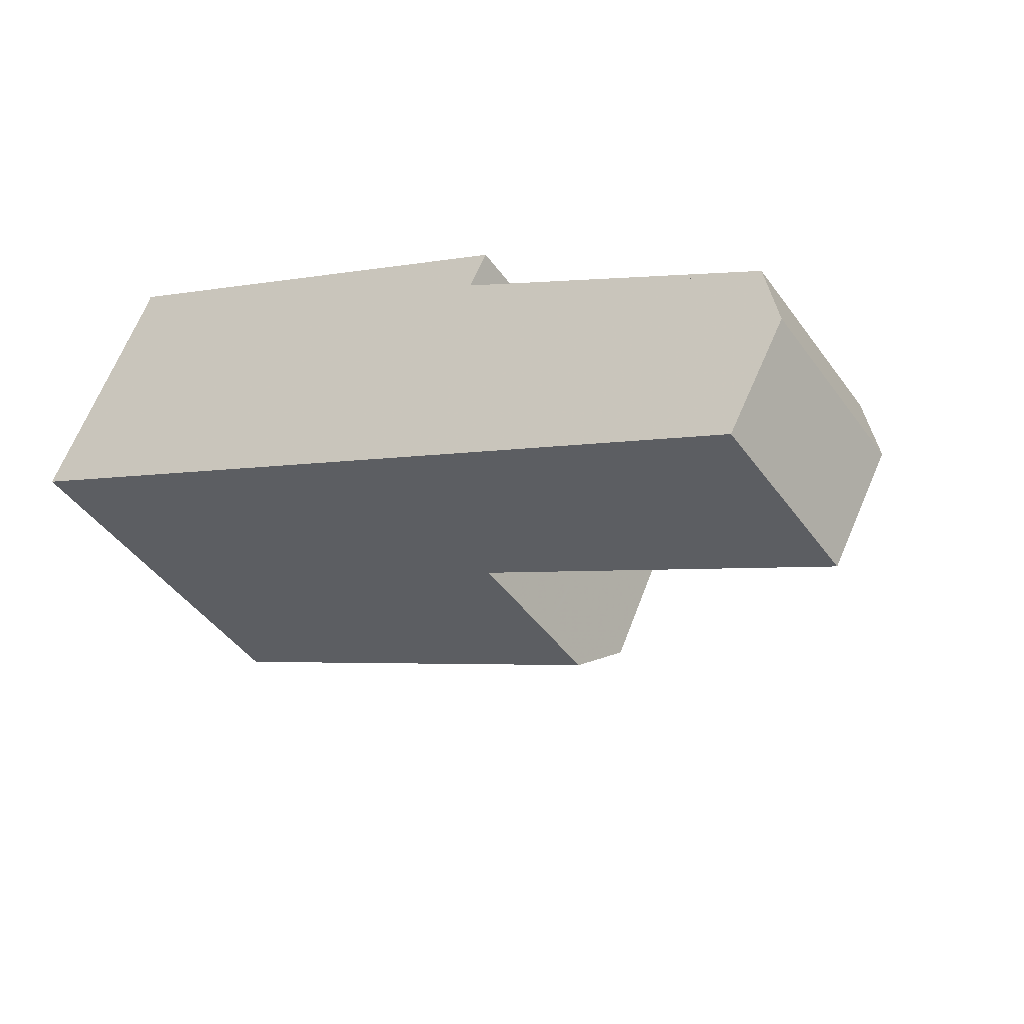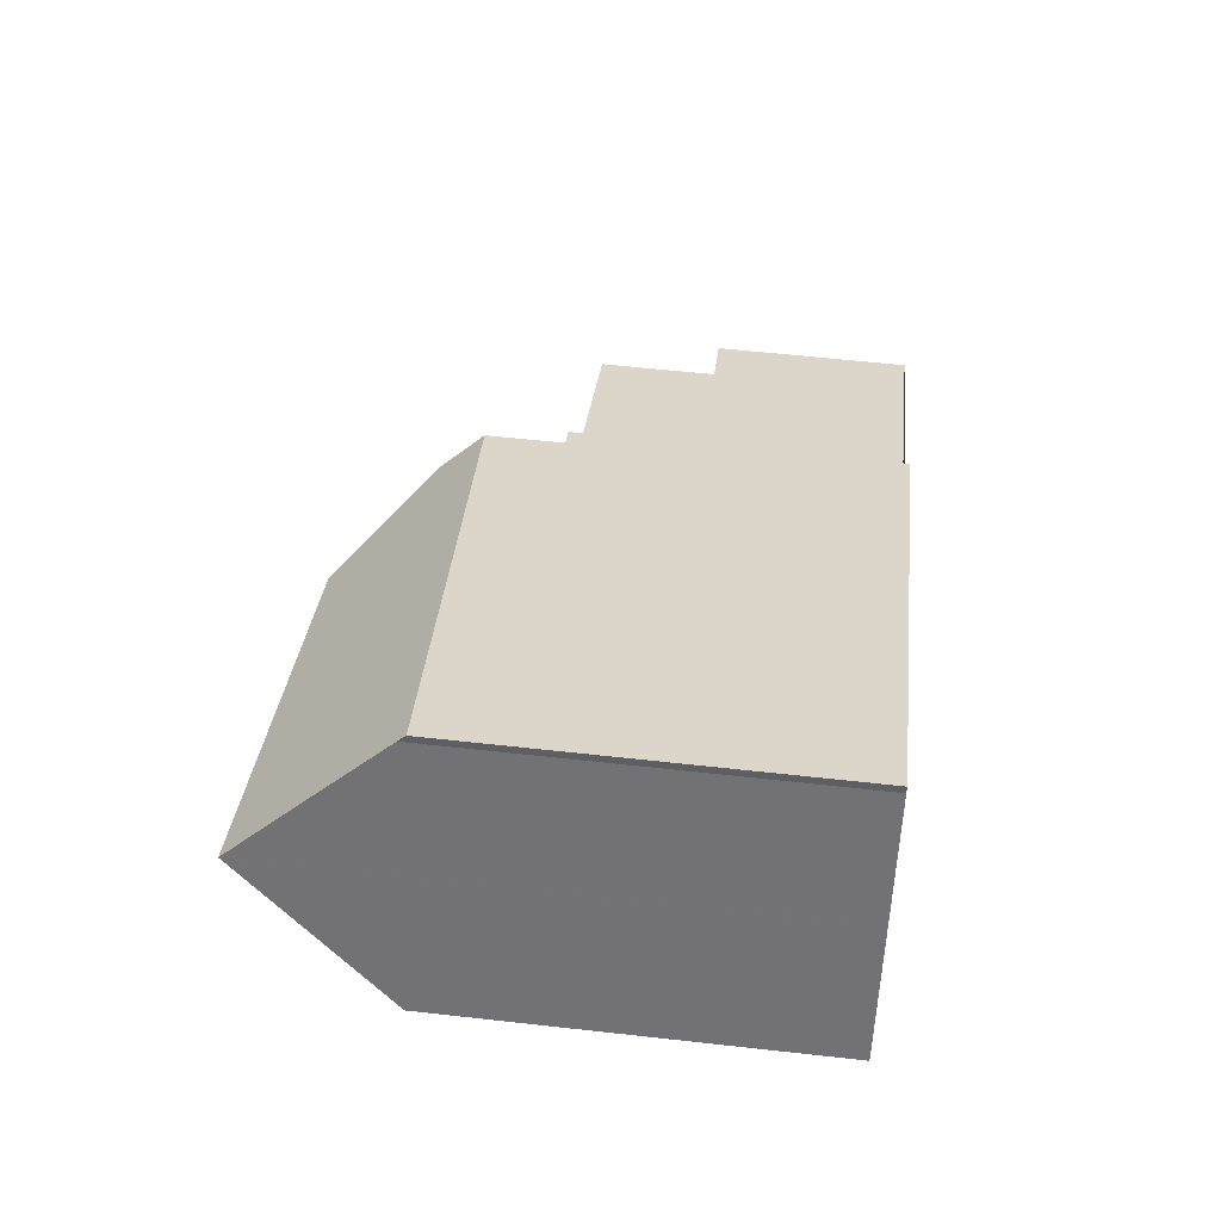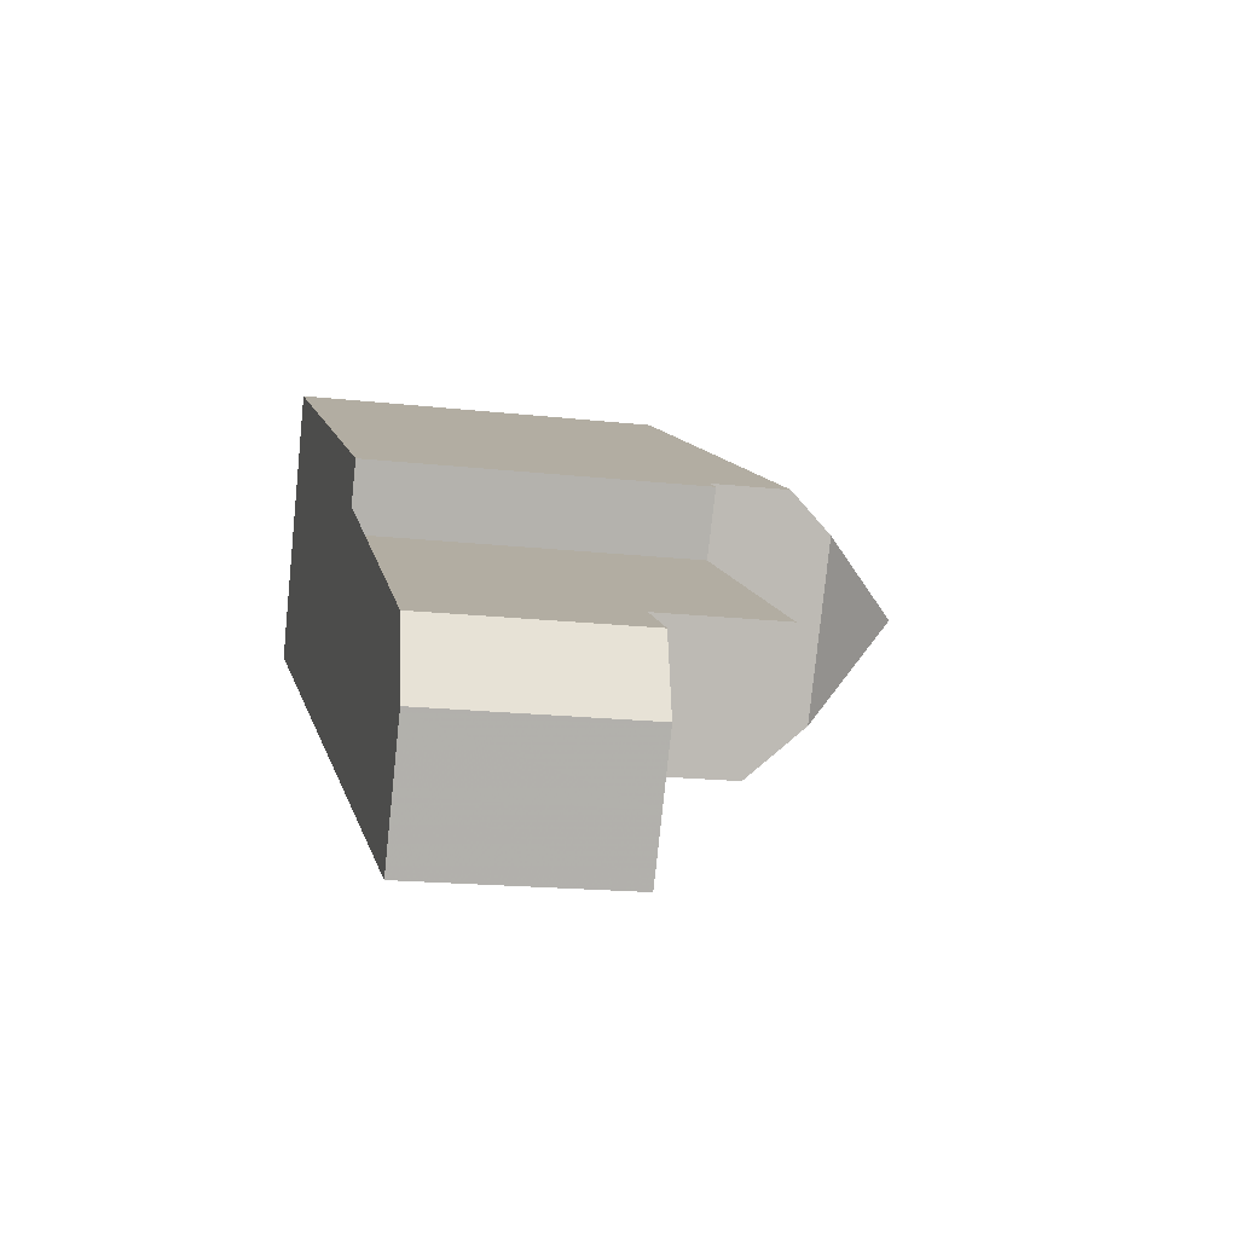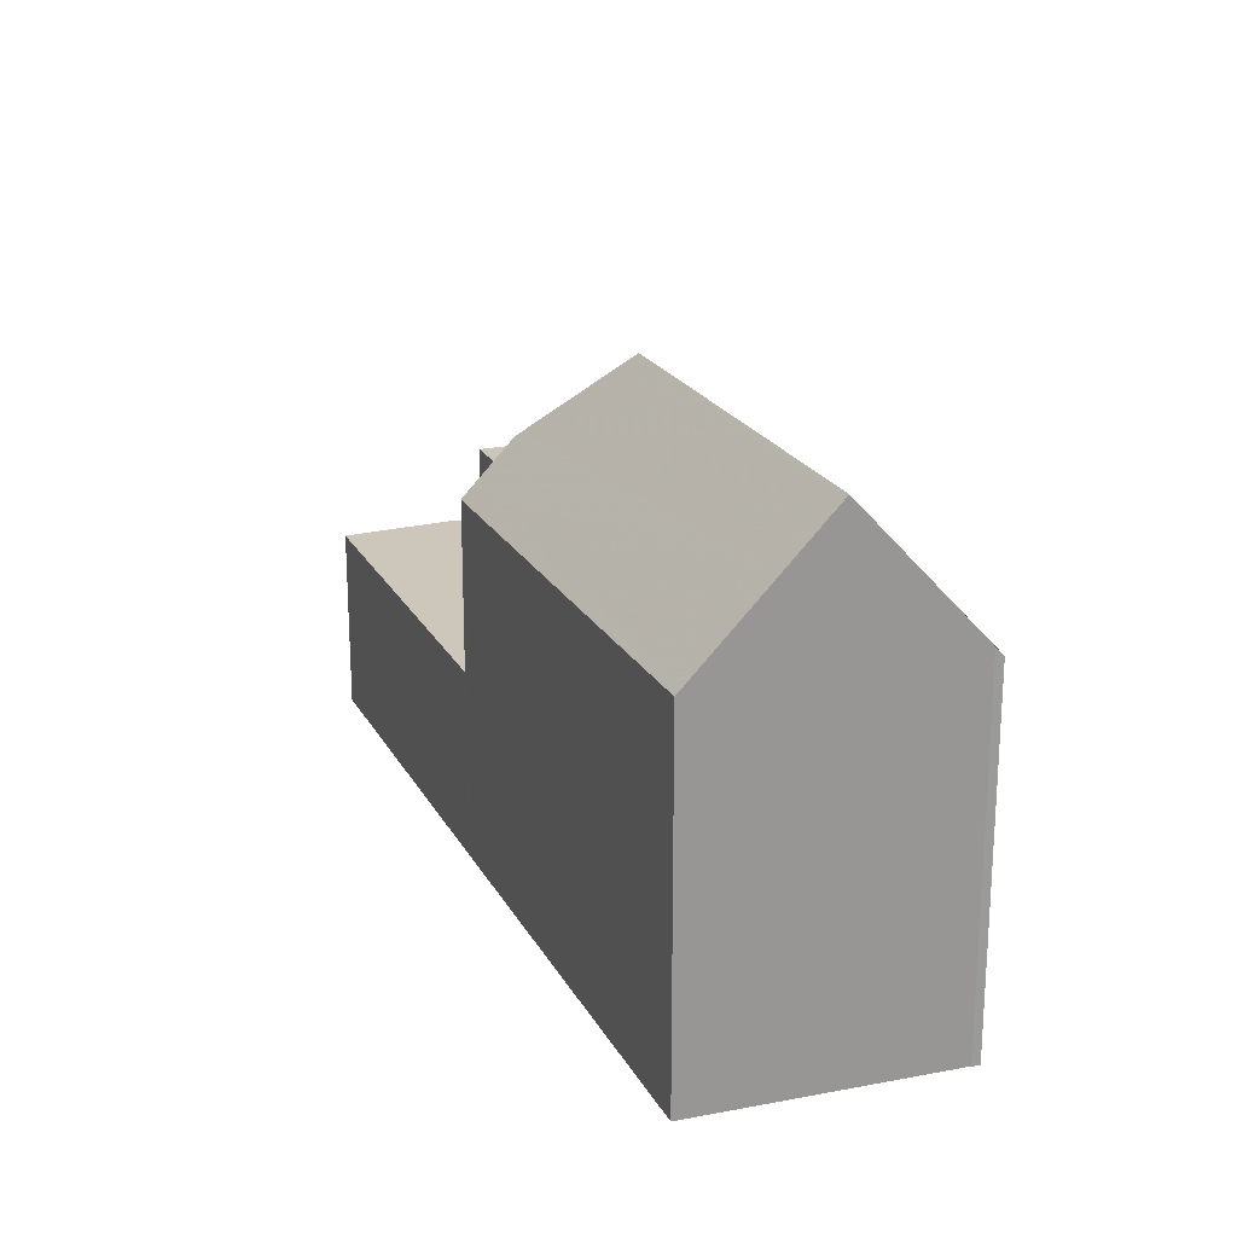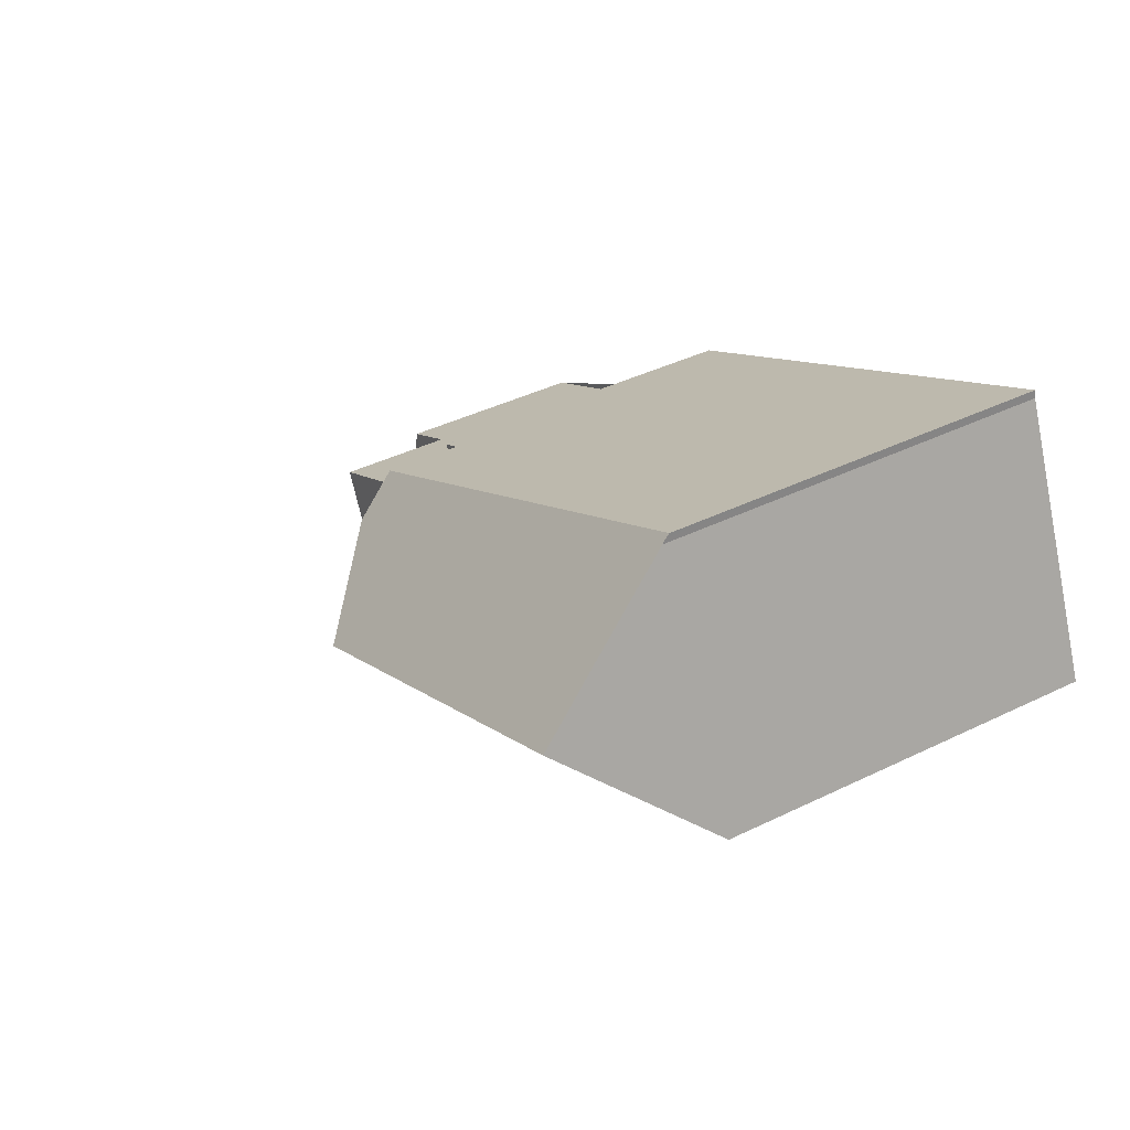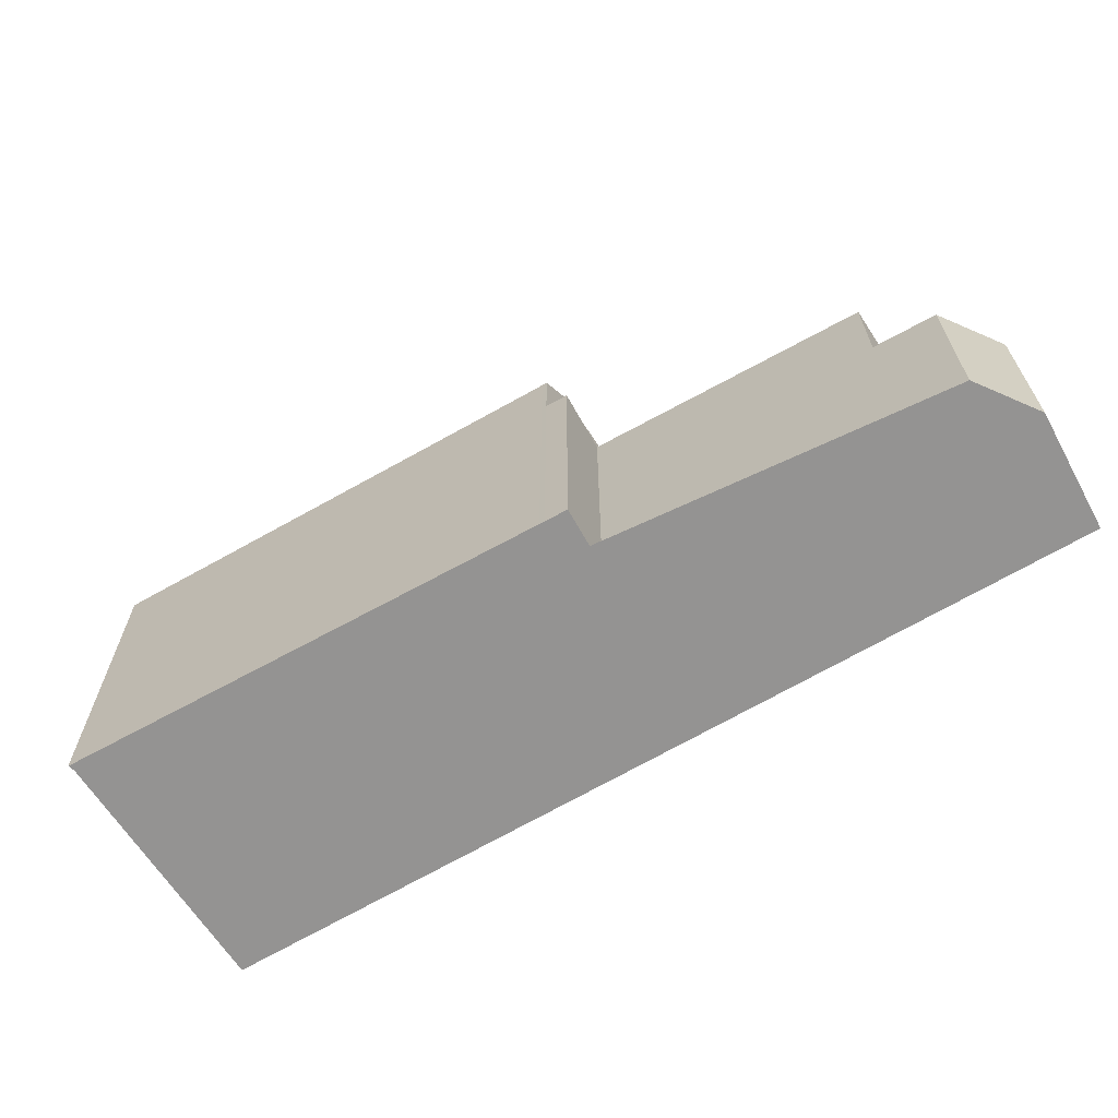
<metadata>
{"format":"obj","ext":"obj","renderer":"f3d","projection":"perspective","resolution":1024,"background":"white","views":[{"elev":-44.5,"azim":-146.8,"up":"+Y"},{"elev":56.6,"azim":96.7,"up":"+Y"},{"elev":-17.4,"azim":-102.8,"up":"+Y"},{"elev":21.2,"azim":94.4,"up":"+Z"},{"elev":40.2,"azim":58.9,"up":"+Y"},{"elev":-66.8,"azim":-123.7,"up":"+Z"}]}
</metadata>
<code>
v -201.7 -1328 9.067
v -204.2 -1322 9.033
v -204.2 -1322 9.23
v -222.1 -1338 4.768
v -223.6 -1335 4.773
v -223.3 -1334 4.771
v -215.3 -1329 7.637
v -216 -1328 7.657
v -203 -1325 12.63
v -212.4 -1330 12.62
v -202.9 -1325 12.56
v -209.6 -1328 12.62
v -201.8 -1328 9.066
v -203 -1325 12.56
v -203.1 -1325 12.63
v -213 -1334 8.97
v -213.5 -1332 10.34
v -213 -1333 9.16
v -201.8 -1328 9.257
v -203 -1325 12.63
v -213 -1334 8.97
v -212.4 -1330 12.62
v -215.5 -1328 9.467
v -217.6 -1336 4.751
v -213 -1334 4.733
v -217.7 -1336 4.751
v -213 -1333 4.733
v -214.1 -1331 4.737
v -213.7 -1332 4.735
v -213 -1334 4.733
v -221.8 -1333 4.766
v -215.9 -1328 7.656
v -221.8 -1333 7.604
v -215.5 -1328 7.66
v -213 -1334 7.575
v -212.4 -1330 12.62
v -218.8 -1333 4.755
v -213.5 -1332 10.34
v -215.1 -1329 10.46
v -216.5 -1332 7.604
v -217.1 -1330 7.626
v -217.2 -1330 7.627
v -209.6 -1328 12.62
v -203 -1325 12.55
v -213.4 -1333 7.59
v -213 -1334 7.306
v -215.5 -1328 8.911
v -203.1 -1325 12.63
v -203.1 -1325 12.55
v -204.4 -1322 9.038
v -215.1 -1329 10.46
v -215.5 -1328 9.467
v -213.5 -1332 10.34
v -215.1 -1329 10.46
v -214.1 -1331 4.737
v -214.1 -1331 7.615
v -215.4 -1328 7.658
v -215.5 -1328 7.66
v -214.8 -1329 7.637
v -213 -1333 4.733
v -201.7 -1328 9.258
v -222.2 -1338 4.768
v -213 -1333 7.352
v -213 -1333 9.16
v -213 -1333 7.578
v -221.8 -1333 4.766
v -221.8 -1333 7.602
v -203.7 -1324 10.86
v -214.1 -1329 11.24
v -214.1 -1329 11.24
v -214.8 -1329 10.43
v -223.3 -1334 4.772
v -214.8 -1329 7.637
v -214.8 -1329 10.43
v -214.8 -1329 8.491
v -203.6 -1324 10.85
v -214.9 -1329 10.59
v -214.7 -1329 10.58
v -214.9 -1329 10.59
v -215.3 -1328 9.462
v -213.4 -1332 10.48
v -213.4 -1332 10.48
v -212.9 -1334 8.971
v -212.9 -1333 9.161
v -215.4 -1328 7.658
v -215.4 -1328 8.89
v -215.4 -1328 9.554
v -215.3 -1328 9.549
v -215.4 -1328 9.554
v -204.3 -1322 9.125
v -204.2 -1322 9.121
v -221.9 -1338 4.767
v -223.4 -1334 4.772
v -221.8 -1338 4.767
v -213.5 -1332 10.49
v -213.2 -1332 10.84
v -222.4 -1337 4.769
v -222.8 -1337 4.77
v -218.3 -1334 4.753
v -213.7 -1332 10.35
v -202.5 -1326 11.25
v -202.6 -1326 11.25
v -213.7 -1332 4.735
v -213.2 -1332 10.84
v -213.7 -1332 7.598
v -213.7 -1332 10.35
v -213.7 -1332 7.747
v -214.1 -1331 7.615
v -223.6 -1335 4.773
v -223 -1335 4.771
v -221.2 -1334 4.764
v -221.2 -1334 7.582
v -218.8 -1333 4.755
v -216.5 -1332 7.604
v -202.9 -1325 12.23
v -202.8 -1325 12.23
v -212.7 -1330 12.15
v -214 -1331 10.53
v -214.1 -1331 10.39
v -214.1 -1331 4.737
v -214.1 -1331 7.615
v -214.1 -1331 10.39
v -214.1 -1331 8.059
v -212.7 -1330 12.15
v -221.2 -1334 4.764
v -220.6 -1336 4.762
v -221.2 -1334 4.764
v -221.8 -1333 4.766
v -221.8 -1333 4.766
v -221.2 -1334 7.582
v -220.1 -1337 4.76
v -220 -1337 4.76
v -221.2 -1334 7.582
v -221.8 -1333 7.602
v -221.8 -1333 7.604
v -221 -1337 4.764
v -221.6 -1336 4.765
v -221 -1337 4.763
v -222.1 -1335 4.767
v -222.7 -1333 4.769
v -222.8 -1333 4.769
v -222.7 -1337 4.77
v -223.3 -1335 4.772
v -222.1 -1338 4.768
v -222.2 -1338 4.768
v -223.5 -1335 4.772
v -201.8 -1328 9.066
v -201.7 -1328 9.067
v -201.7 -1328 0
v -201.8 -1328 0
v -204.2 -1322 9.121
v -204.2 -1322 9.033
v -204.2 -1322 0
v -204.2 -1322 0
v -203.6 -1324 10.85
v -204.2 -1322 9.23
v -204.2 -1322 0
v -203.6 -1324 0
v -222.2 -1338 4.768
v -222.1 -1338 4.768
v -222.1 -1338 0
v -222.2 -1338 0
v -223.5 -1335 4.772
v -223.6 -1335 4.773
v -223.6 -1335 0
v -223.5 -1335 0
v -222.8 -1333 4.769
v -223.3 -1334 4.771
v -223.3 -1334 8.882e-16
v -222.8 -1333 0
v -215.9 -1328 7.656
v -215.3 -1329 7.637
v -215.3 -1329 0
v -215.9 -1328 0
v -215.5 -1328 7.66
v -216 -1328 7.657
v -216 -1328 0
v -215.5 -1328 0
v -202.9 -1325 12.56
v -203 -1325 12.63
v -203 -1325 0
v -202.9 -1325 0
v -202.8 -1325 12.23
v -202.9 -1325 12.56
v -202.9 -1325 0
v -202.8 -1325 0
v -212.9 -1334 8.971
v -201.8 -1328 9.066
v -201.8 -1328 0
v -212.9 -1334 0
v -220 -1337 4.76
v -217.6 -1336 4.751
v -217.6 -1336 0
v -220 -1337 0
v -217.6 -1336 4.751
v -213 -1334 4.733
v -213 -1334 0
v -217.6 -1336 0
v -216 -1328 7.657
v -215.9 -1328 7.656
v -215.9 -1328 0
v -216 -1328 0
v -215.3 -1329 7.637
v -217.2 -1330 7.627
v -217.2 -1330 0
v -215.3 -1329 0
v -203 -1325 12.63
v -203 -1325 12.55
v -203 -1325 0
v -203 -1325 0
v -204.2 -1322 9.033
v -204.4 -1322 9.038
v -204.4 -1322 0
v -204.2 -1322 0
v -215.3 -1328 9.462
v -215.5 -1328 9.467
v -215.5 -1328 -1.776e-15
v -215.3 -1328 -1.776e-15
v -201.7 -1328 9.067
v -201.7 -1328 9.258
v -201.7 -1328 -1.776e-15
v -201.7 -1328 0
v -222.8 -1337 4.77
v -222.2 -1338 4.768
v -222.2 -1338 0
v -222.8 -1337 -8.882e-16
v -223.3 -1334 4.771
v -223.3 -1334 4.772
v -223.3 -1334 0
v -223.3 -1334 8.882e-16
v -203 -1325 12.55
v -203.6 -1324 10.85
v -203.6 -1324 0
v -203 -1325 0
v -204.4 -1322 9.038
v -215.3 -1328 9.462
v -215.3 -1328 -1.776e-15
v -204.4 -1322 0
v -213 -1334 8.97
v -212.9 -1334 8.971
v -212.9 -1334 0
v -213 -1334 0
v -204.2 -1322 9.23
v -204.2 -1322 9.121
v -204.2 -1322 0
v -204.2 -1322 0
v -223.3 -1334 4.772
v -223.4 -1334 4.772
v -223.4 -1334 0
v -223.3 -1334 0
v -222.1 -1338 4.768
v -221.8 -1338 4.767
v -221.8 -1338 0
v -222.1 -1338 -8.882e-16
v -223.6 -1335 4.773
v -222.8 -1337 4.77
v -222.8 -1337 -8.882e-16
v -223.6 -1335 8.882e-16
v -201.7 -1328 9.258
v -202.5 -1326 11.25
v -202.5 -1326 1.776e-15
v -201.7 -1328 -1.776e-15
v -223.6 -1335 4.773
v -223.6 -1335 4.773
v -223.6 -1335 8.882e-16
v -223.6 -1335 0
v -202.5 -1326 11.25
v -202.8 -1325 12.23
v -202.8 -1325 0
v -202.5 -1326 1.776e-15
v -221 -1337 4.763
v -220 -1337 4.76
v -220 -1337 0
v -221 -1337 0
v -217.2 -1330 7.627
v -221.8 -1333 7.604
v -221.8 -1333 -8.882e-16
v -217.2 -1330 0
v -221.8 -1338 4.767
v -221 -1337 4.763
v -221 -1337 0
v -221.8 -1338 0
v -221.8 -1333 4.766
v -222.8 -1333 4.769
v -222.8 -1333 0
v -221.8 -1333 8.882e-16
v -222.1 -1338 4.768
v -222.1 -1338 4.768
v -222.1 -1338 -8.882e-16
v -222.1 -1338 0
v -223.4 -1334 4.772
v -223.5 -1335 4.772
v -223.5 -1335 0
v -223.4 -1334 0
v -204.2 -1322 0
v -204.2 -1322 0
v -201.7 -1328 0
v -222.1 -1338 0
v -223.6 -1335 0
v -223.3 -1334 0
v -215.3 -1329 0
v -216 -1328 0
f 15 9 11 14
f 61 1 13 19
f 84 19 13 83
f 14 12 15
f 115 102 104 124
f 49 44 20 48
f 131 26 24 132
f 27 25 24 26
f 105 45 63 60 103
f 56 40 37 55
f 135 42 41 134
f 107 45 105
f 90 50 2 91
f 63 45 65
f 106 38 64 65 45 107
f 48 43 49
f 88 80 50 90
f 95 81 53 100
f 57 32 8 58
f 59 41 42 7 32 57
f 116 101 102 115
f 63 46 30 60
f 65 35 46 63
f 67 33 31 66
f 64 21 35 65
f 68 49 43 36 69
f 78 71 54 77
f 127 113 99 126
f 28 29 99 113
f 86 75 73 85
f 76 44 49 68
f 87 39 74 75 86
f 77 70 78
f 89 52 80 88
f 96 81 95
f 83 16 18 84
f 84 18 17 82
f 85 34 47 86
f 86 47 23 87
f 88 79 51 89
f 90 68 69 79 88
f 91 3 76 68 90
f 143 110 97 142
f 145 92 94 144
f 118 78 70 22 117
f 142 97 92 145
f 126 99 26 131
f 29 27 26 99
f 119 71 78 118
f 101 61 19 102
f 102 19 84 82 104
f 121 73 75 123
f 123 75 74 122
f 146 93 110 143
f 112 67 66 111
f 114 41 59 108
f 115 14 11 116
f 117 96 95 118
f 118 95 100 119
f 121 105 103 120
f 123 107 105 121
f 122 106 107 123
f 124 10 12 14 115
f 134 41 114 133
f 139 127 126 137
f 141 129 128 140
f 125 37 40 130
f 137 126 131 136
f 136 131 132 138
f 140 128 127 139
f 136 92 97 137
f 138 94 92 136
f 139 110 93 72 140
f 137 97 110 139
f 140 72 6 141
f 142 98 109 143
f 144 4 62 145
f 145 62 98 142
f 143 109 5 146
f 148 149 150 147
f 152 153 154 151
f 156 157 158 155
f 160 161 162 159
f 164 165 166 163
f 168 169 170 167
f 172 173 174 171
f 176 177 178 175
f 180 181 182 179
f 184 185 186 183
f 188 189 190 187
f 192 193 194 191
f 196 197 198 195
f 200 201 202 199
f 204 205 206 203
f 208 209 210 207
f 212 213 214 211
f 216 217 218 215
f 220 221 222 219
f 224 225 226 223
f 228 229 230 227
f 232 233 234 231
f 236 237 238 235
f 240 241 242 239
f 244 245 246 243
f 248 249 250 247
f 252 253 254 251
f 256 257 258 255
f 260 261 262 259
f 264 265 266 263
f 268 269 270 267
f 272 273 274 271
f 276 277 278 275
f 280 281 282 279
f 284 285 286 283
f 288 289 290 287
f 292 293 294 291
f 296 297 298 299 300 301 302 295

</code>
